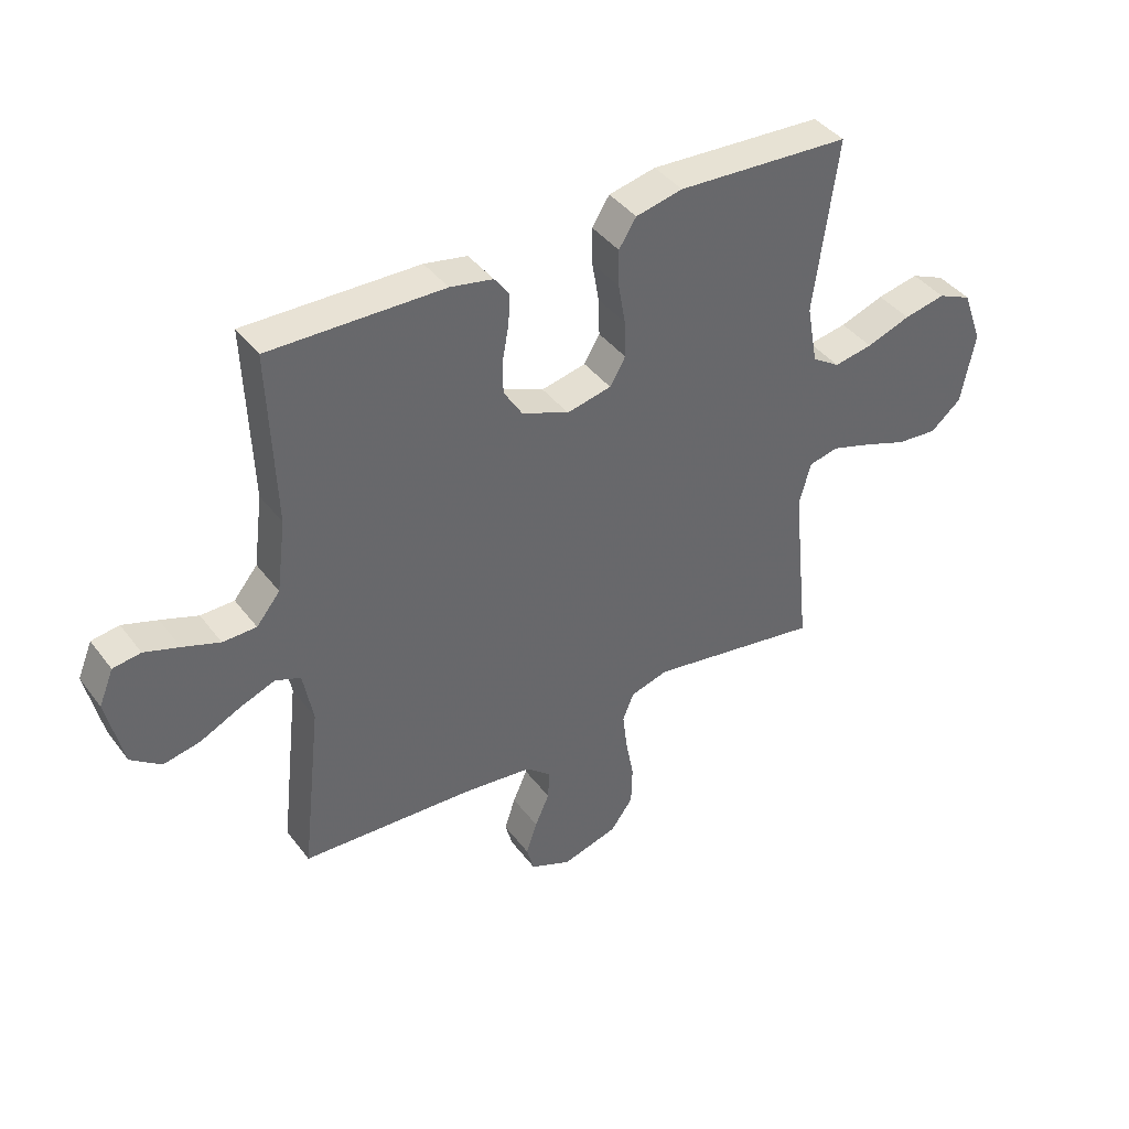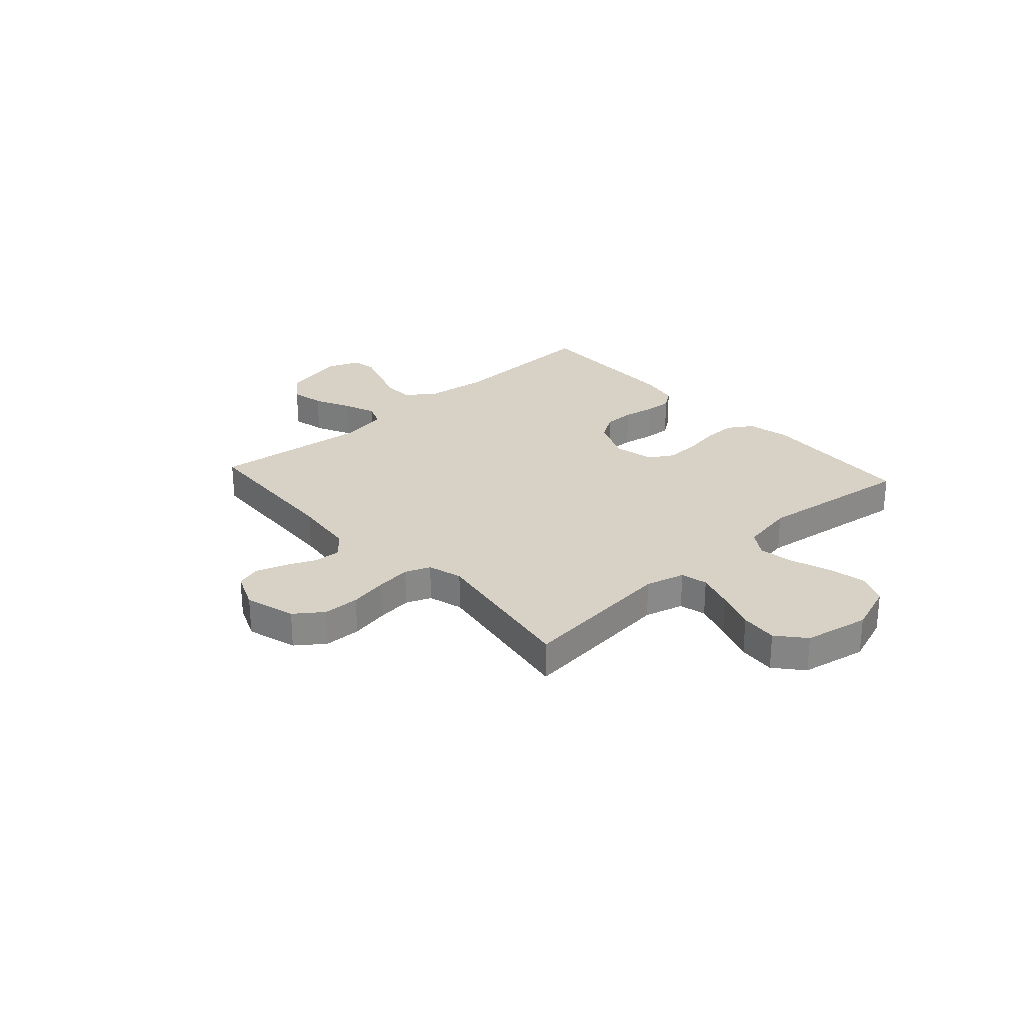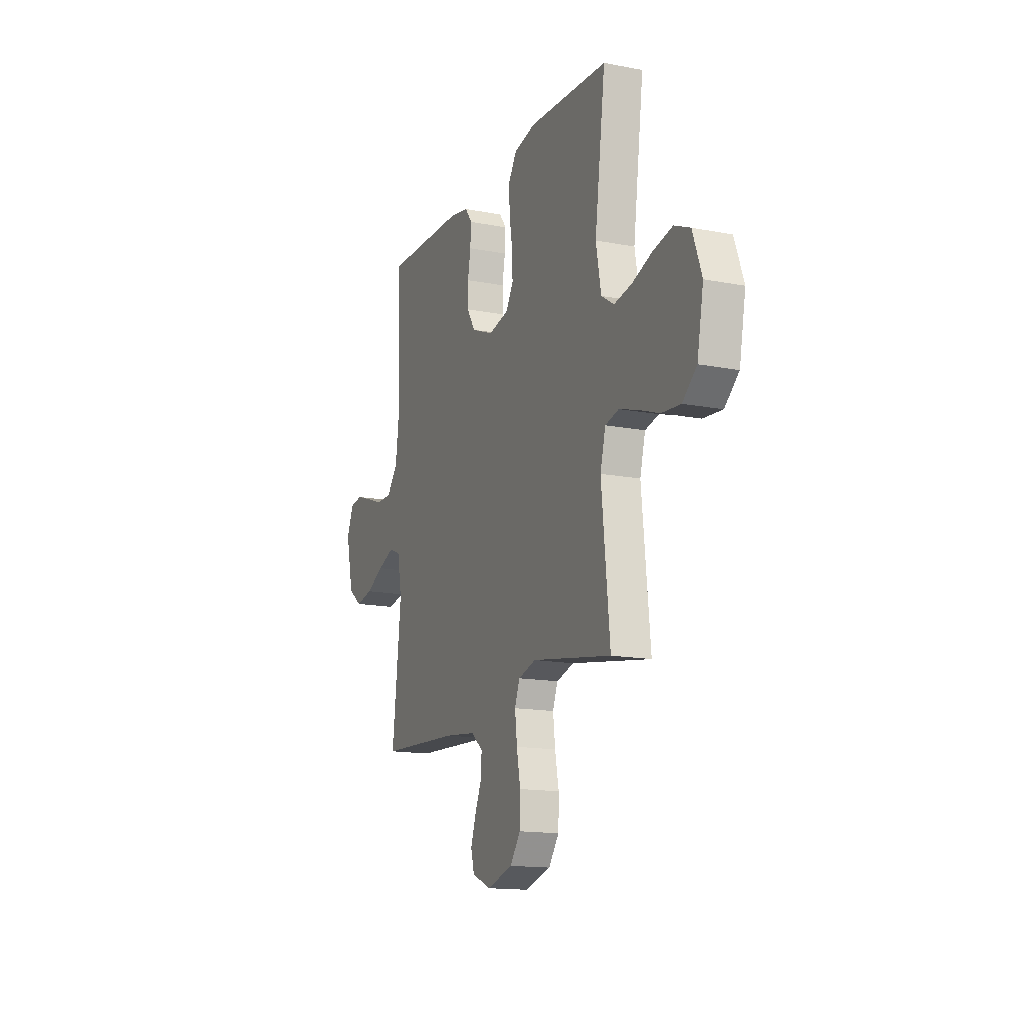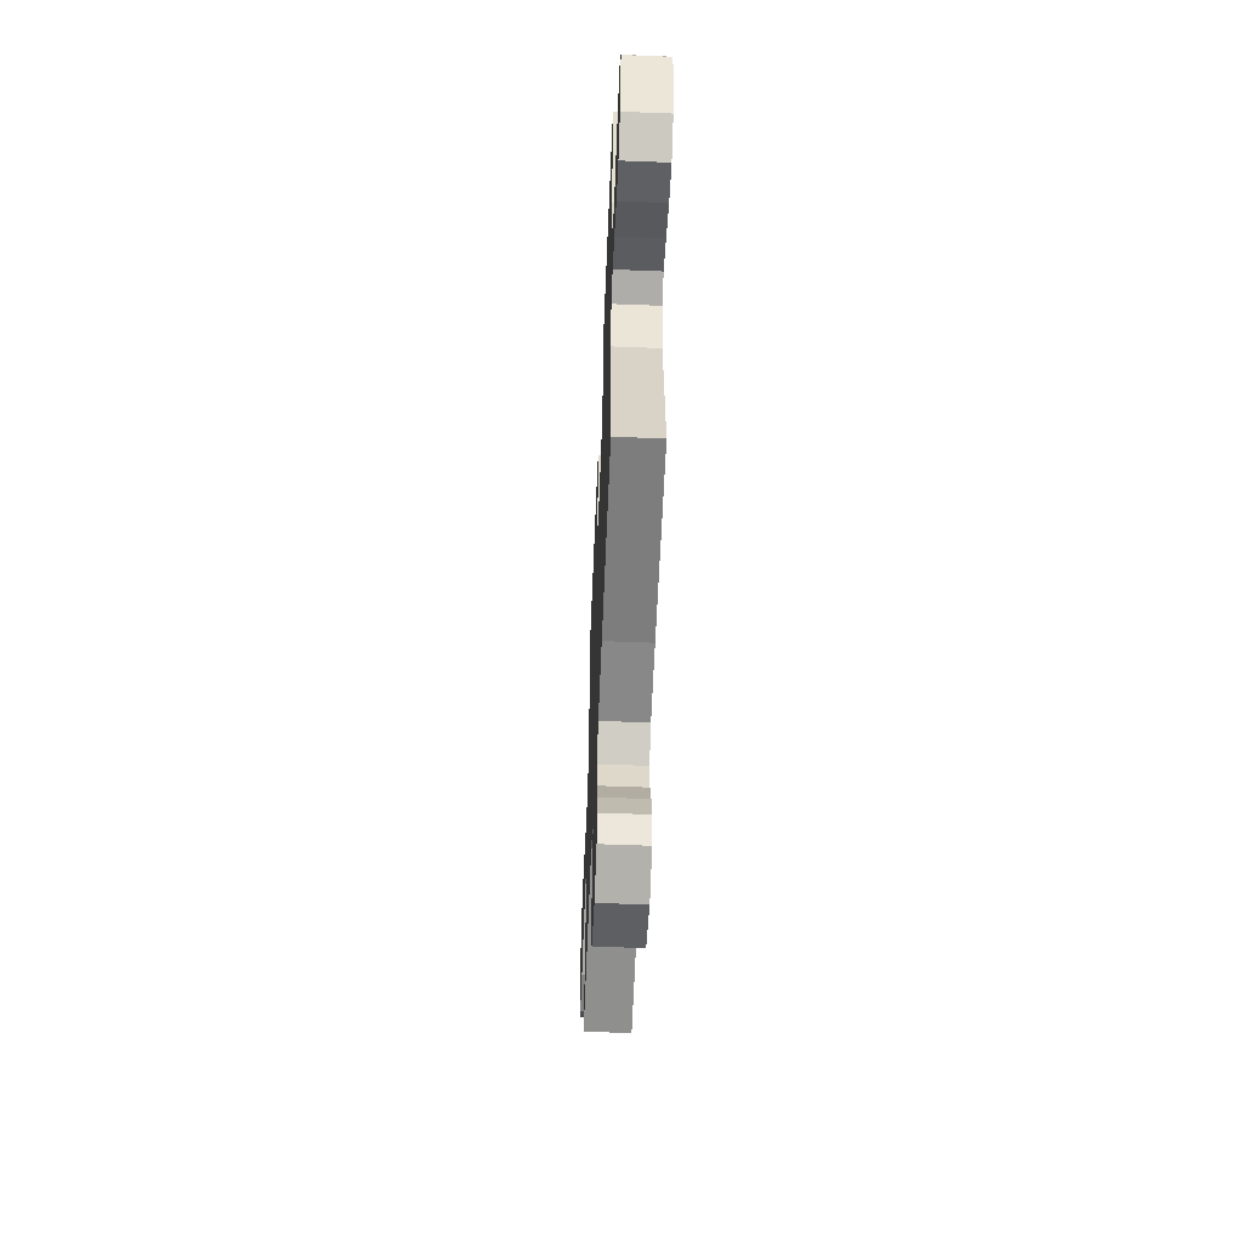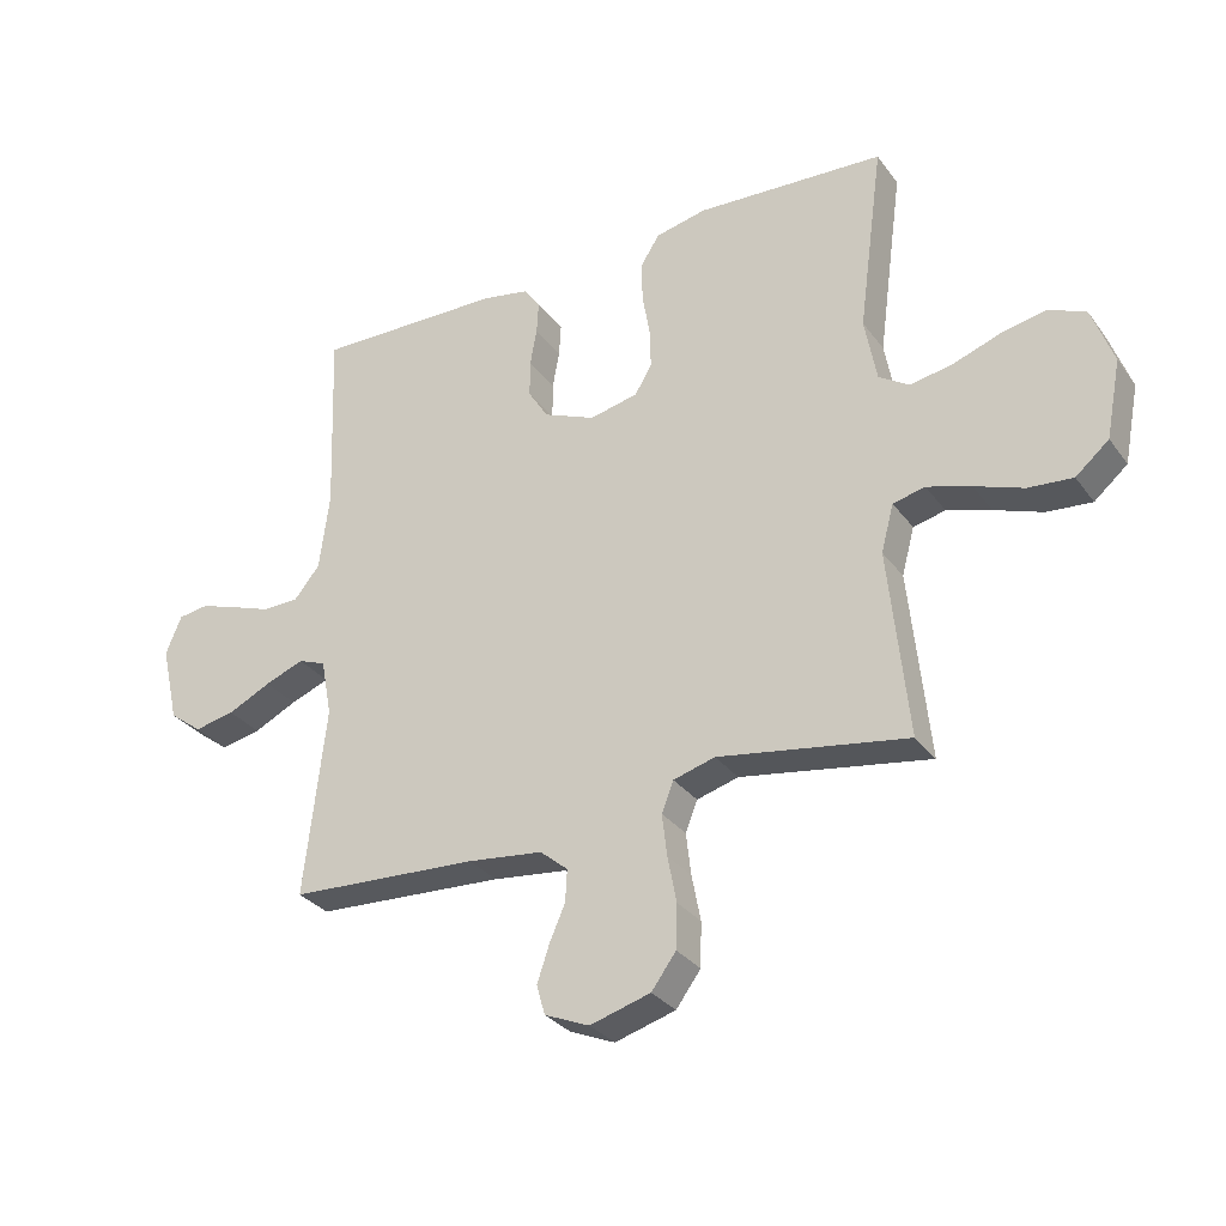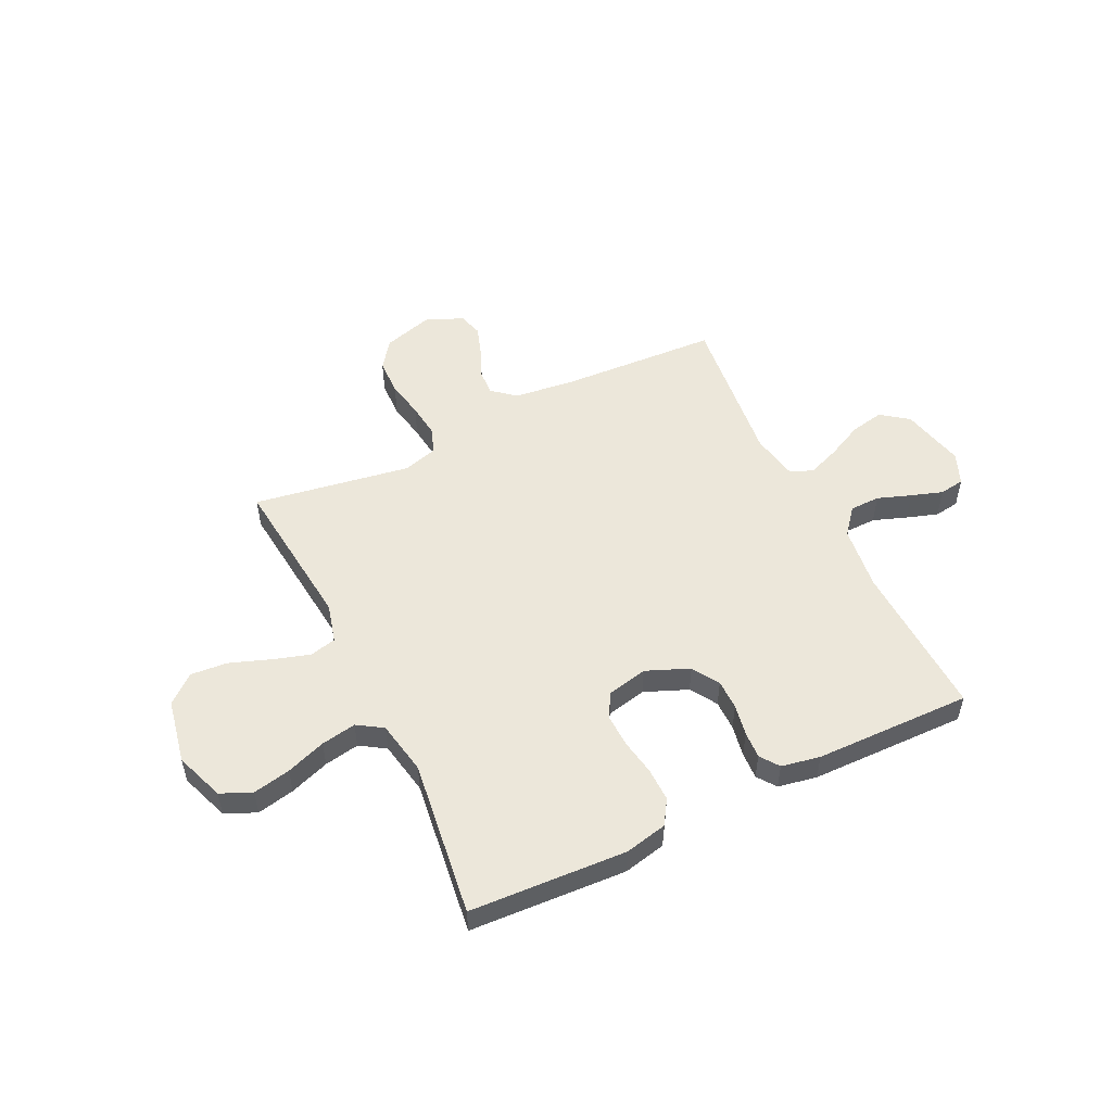
<metadata>
{"format":"obj","ext":"obj","renderer":"f3d","projection":"perspective","resolution":1024,"background":"white","views":[{"elev":40.8,"azim":146.5,"up":"+Z"},{"elev":27.4,"azim":-132.2,"up":"+Y"},{"elev":-15.1,"azim":-112.5,"up":"+Z"},{"elev":-56.0,"azim":87.6,"up":"+Z"},{"elev":-30.7,"azim":-150.3,"up":"+Z"},{"elev":52.4,"azim":-25.9,"up":"+Y"}]}
</metadata>
<code>
v 0.5 0.07 -0.5
v 0.2 0.07 -0.516
v 0.081 0.07 -0.53
v 0.037 0.07 -0.567
v 0.04 0.07 -0.618
v 0.065 0.07 -0.675
v 0.084 0.07 -0.732
v 0.071 0.07 -0.779
v 0 0.07 -0.809
v -0.096 0.07 -0.781
v -0.135 0.07 -0.728
v -0.137 0.07 -0.658
v -0.123 0.07 -0.585
v -0.115 0.07 -0.518
v -0.134 0.07 -0.47
v -0.2 0.07 -0.451
v -0.5 0.07 -0.5
v -0.469 0.07 -0.2
v -0.489 0.07 -0.125
v -0.54 0.07 -0.113
v -0.61 0.07 -0.135
v -0.687 0.07 -0.163
v -0.758 0.07 -0.169
v -0.811 0.07 -0.124
v -0.835 0.07 0
v -0.801 0.07 0.094
v -0.742 0.07 0.12
v -0.67 0.07 0.105
v -0.594 0.07 0.078
v -0.527 0.07 0.066
v -0.479 0.07 0.097
v -0.46 0.07 0.2
v -0.5 0.07 0.5
v -0.2 0.07 0.516
v -0.119 0.07 0.498
v -0.089 0.07 0.451
v -0.09 0.07 0.387
v -0.102 0.07 0.317
v -0.104 0.07 0.253
v -0.077 0.07 0.207
v 0 0.07 0.19
v 0.082 0.07 0.224
v 0.114 0.07 0.275
v 0.114 0.07 0.333
v 0.103 0.07 0.393
v 0.1 0.07 0.445
v 0.126 0.07 0.481
v 0.2 0.07 0.495
v 0.5 0.07 0.5
v 0.489 0.07 0.2
v 0.505 0.07 0.076
v 0.546 0.07 0.026
v 0.604 0.07 0.025
v 0.668 0.07 0.048
v 0.728 0.07 0.068
v 0.776 0.07 0.061
v 0.801 0.07 0
v 0.773 0.07 -0.123
v 0.721 0.07 -0.162
v 0.657 0.07 -0.149
v 0.589 0.07 -0.116
v 0.527 0.07 -0.092
v 0.483 0.07 -0.109
v 0.466 0.07 -0.2
v 0.5 0 -0.5
v 0.2 0 -0.516
v 0.081 0 -0.53
v 0.037 0 -0.567
v 0.04 0 -0.618
v 0.065 0 -0.675
v 0.084 0 -0.732
v 0.071 0 -0.779
v 0 0 -0.809
v -0.096 0 -0.781
v -0.135 0 -0.728
v -0.137 0 -0.658
v -0.123 0 -0.585
v -0.115 0 -0.518
v -0.134 0 -0.47
v -0.2 0 -0.451
v -0.5 0 -0.5
v -0.469 0 -0.2
v -0.489 0 -0.125
v -0.54 0 -0.113
v -0.61 0 -0.135
v -0.687 0 -0.163
v -0.758 0 -0.169
v -0.811 0 -0.124
v -0.835 0 0
v -0.801 0 0.094
v -0.742 0 0.12
v -0.67 0 0.105
v -0.594 0 0.078
v -0.527 0 0.066
v -0.479 0 0.097
v -0.46 0 0.2
v -0.5 0 0.5
v -0.2 0 0.516
v -0.119 0 0.498
v -0.089 0 0.451
v -0.09 0 0.387
v -0.102 0 0.317
v -0.104 0 0.253
v -0.077 0 0.207
v 0 0 0.19
v 0.082 0 0.224
v 0.114 0 0.275
v 0.114 0 0.333
v 0.103 0 0.393
v 0.1 0 0.445
v 0.126 0 0.481
v 0.2 0 0.495
v 0.5 0 0.5
v 0.489 0 0.2
v 0.505 0 0.076
v 0.546 0 0.026
v 0.604 0 0.025
v 0.668 0 0.048
v 0.728 0 0.068
v 0.776 0 0.061
v 0.801 0 0
v 0.773 0 -0.123
v 0.721 0 -0.162
v 0.657 0 -0.149
v 0.589 0 -0.116
v 0.527 0 -0.092
v 0.483 0 -0.109
v 0.466 0 -0.2
f 58 59 60 61
f 58 61 62
f 57 58 62
f 56 57 62
f 53 54 55 56
f 53 56 62 63
f 47 48 49 50
f 47 50 51
f 44 45 46 47
f 43 44 47 51
f 42 43 51 52
f 35 36 37 38
f 35 38 39
f 32 33 34 35
f 31 32 35 39
f 30 31 39 40
f 26 27 28 29
f 26 29 30
f 25 26 30
f 24 25 30
f 21 22 23 24
f 20 21 24 30
f 19 20 30 40
f 16 17 18
f 15 16 18 19
f 10 11 12 13
f 10 13 14
f 9 10 14
f 8 9 14
f 5 6 7 8
f 5 8 14 15
f 64 1 2
f 63 64 2 3
f 52 53 63 3
f 41 42 52 3
f 4 5 15 19
f 19 40 41
f 3 4 19 41
f 125 124 123 122
f 126 125 122
f 126 122 121
f 126 121 120
f 120 119 118 117
f 127 126 120 117
f 114 113 112 111
f 115 114 111
f 111 110 109 108
f 115 111 108 107
f 116 115 107 106
f 102 101 100 99
f 103 102 99
f 99 98 97 96
f 103 99 96 95
f 104 103 95 94
f 93 92 91 90
f 94 93 90
f 94 90 89
f 94 89 88
f 88 87 86 85
f 94 88 85 84
f 104 94 84 83
f 82 81 80
f 83 82 80 79
f 77 76 75 74
f 78 77 74
f 78 74 73
f 78 73 72
f 72 71 70 69
f 79 78 72 69
f 66 65 128
f 67 66 128 127
f 67 127 117 116
f 67 116 106 105
f 83 79 69 68
f 105 104 83
f 105 83 68 67
f 1 65 66 2
f 2 66 67 3
f 3 67 68 4
f 4 68 69 5
f 5 69 70 6
f 6 70 71 7
f 7 71 72 8
f 8 72 73 9
f 9 73 74 10
f 10 74 75 11
f 11 75 76 12
f 12 76 77 13
f 13 77 78 14
f 14 78 79 15
f 15 79 80 16
f 16 80 81 17
f 17 81 82 18
f 18 82 83 19
f 19 83 84 20
f 20 84 85 21
f 21 85 86 22
f 22 86 87 23
f 23 87 88 24
f 24 88 89 25
f 25 89 90 26
f 26 90 91 27
f 27 91 92 28
f 28 92 93 29
f 29 93 94 30
f 30 94 95 31
f 31 95 96 32
f 32 96 97 33
f 33 97 98 34
f 34 98 99 35
f 35 99 100 36
f 36 100 101 37
f 37 101 102 38
f 38 102 103 39
f 39 103 104 40
f 40 104 105 41
f 41 105 106 42
f 42 106 107 43
f 43 107 108 44
f 44 108 109 45
f 45 109 110 46
f 46 110 111 47
f 47 111 112 48
f 48 112 113 49
f 49 113 114 50
f 50 114 115 51
f 51 115 116 52
f 52 116 117 53
f 53 117 118 54
f 54 118 119 55
f 55 119 120 56
f 56 120 121 57
f 57 121 122 58
f 58 122 123 59
f 59 123 124 60
f 60 124 125 61
f 61 125 126 62
f 62 126 127 63
f 63 127 128 64
f 64 128 65 1

</code>
